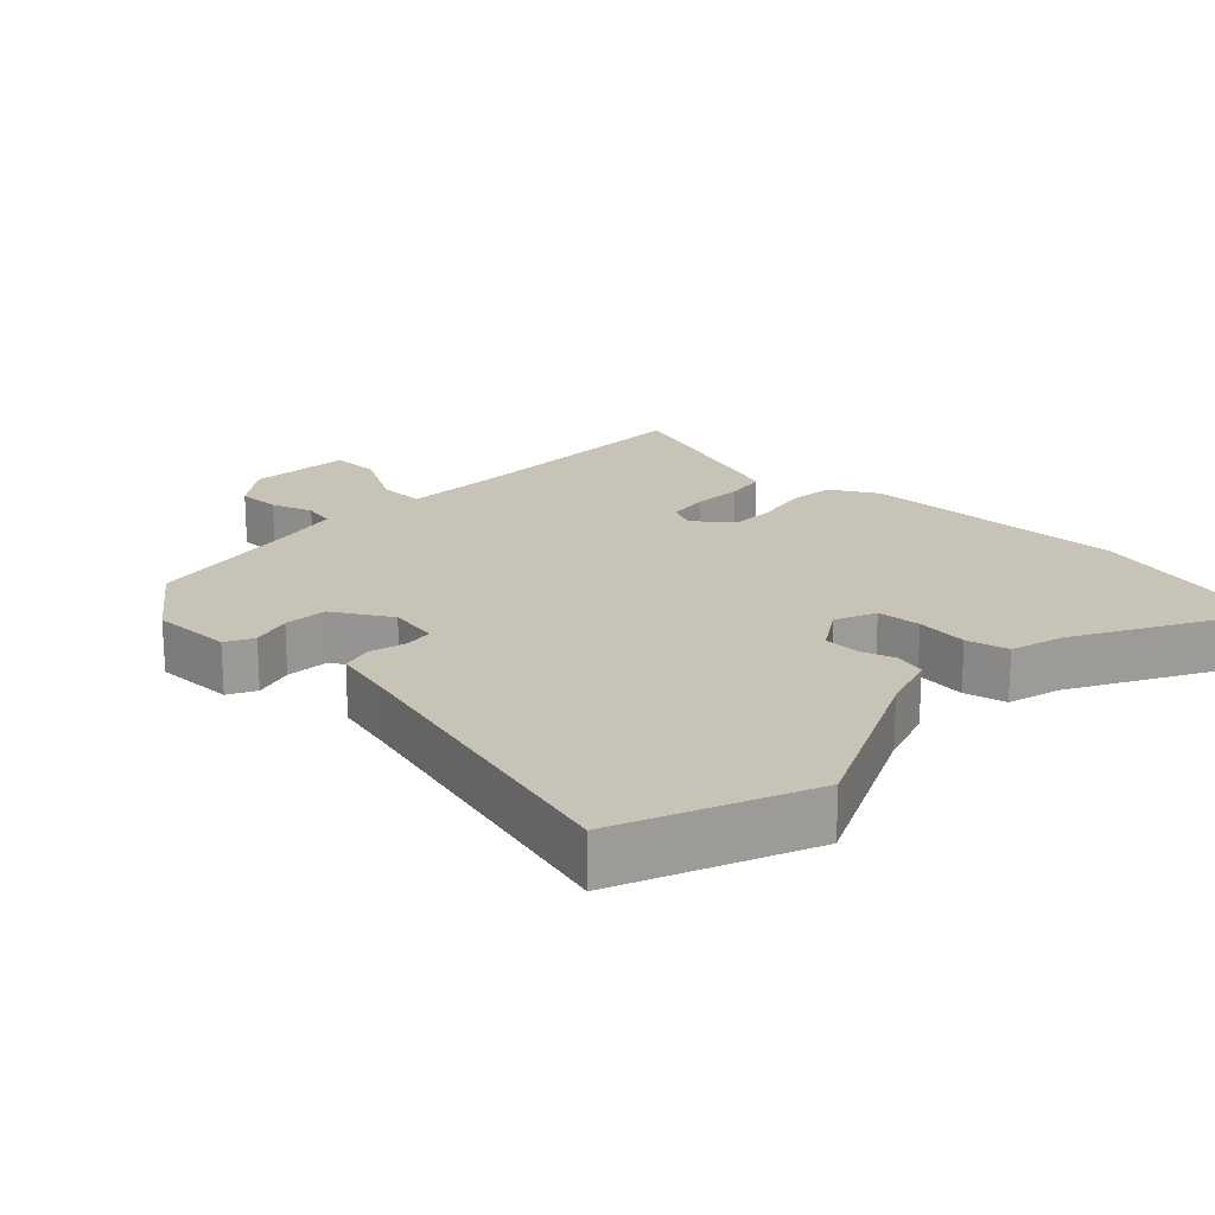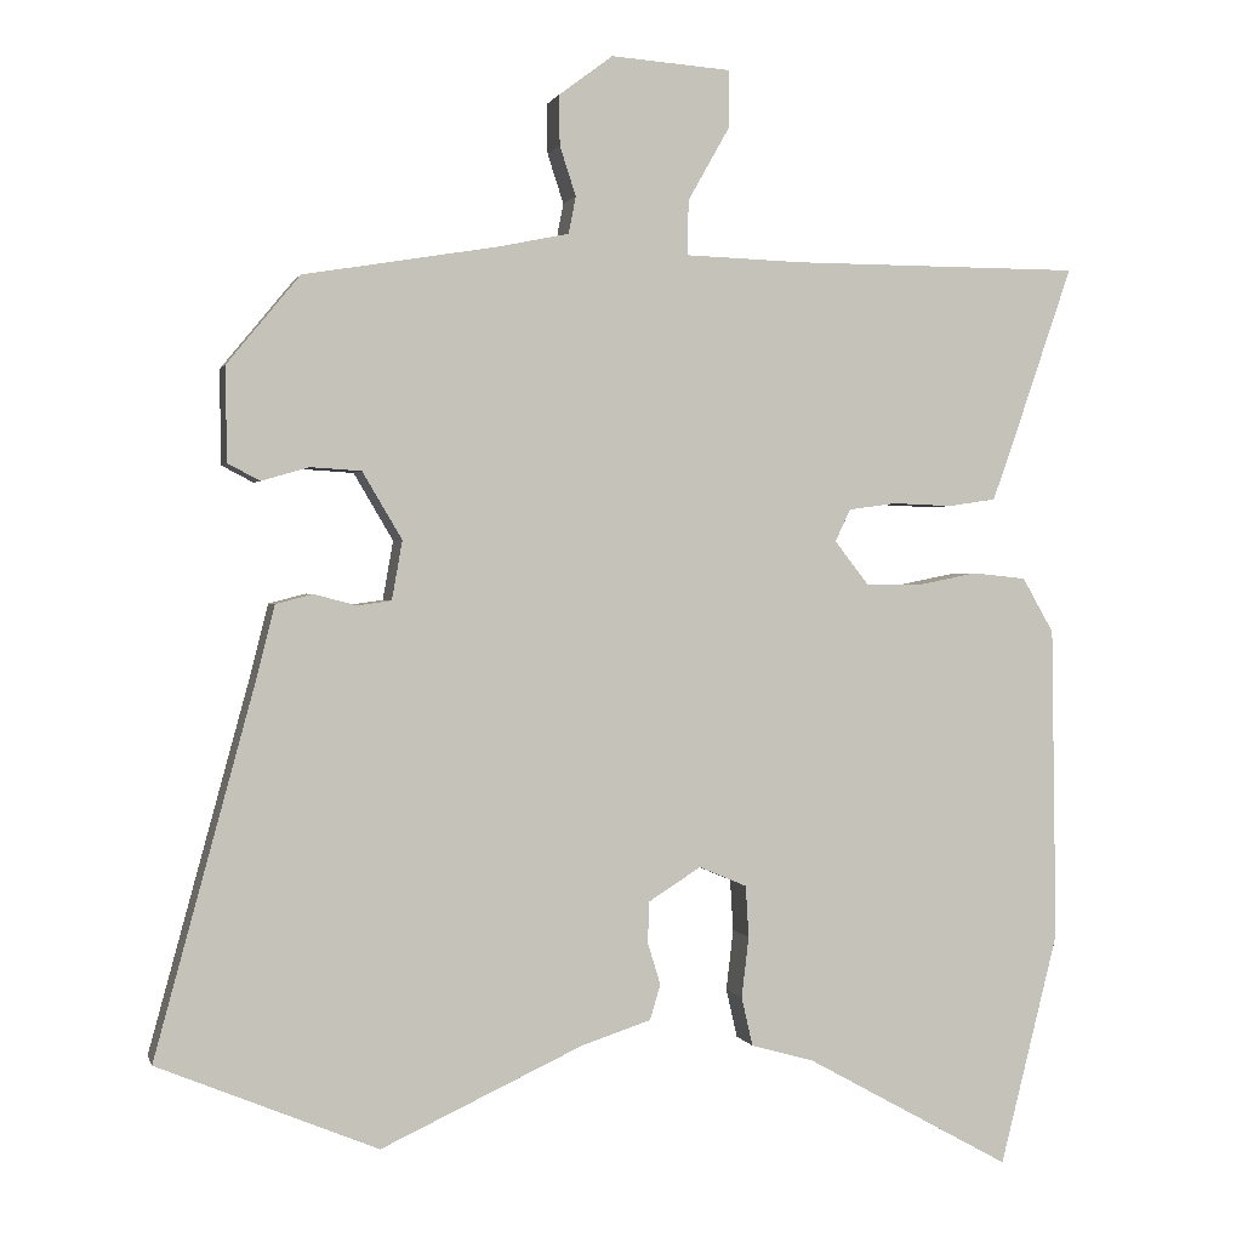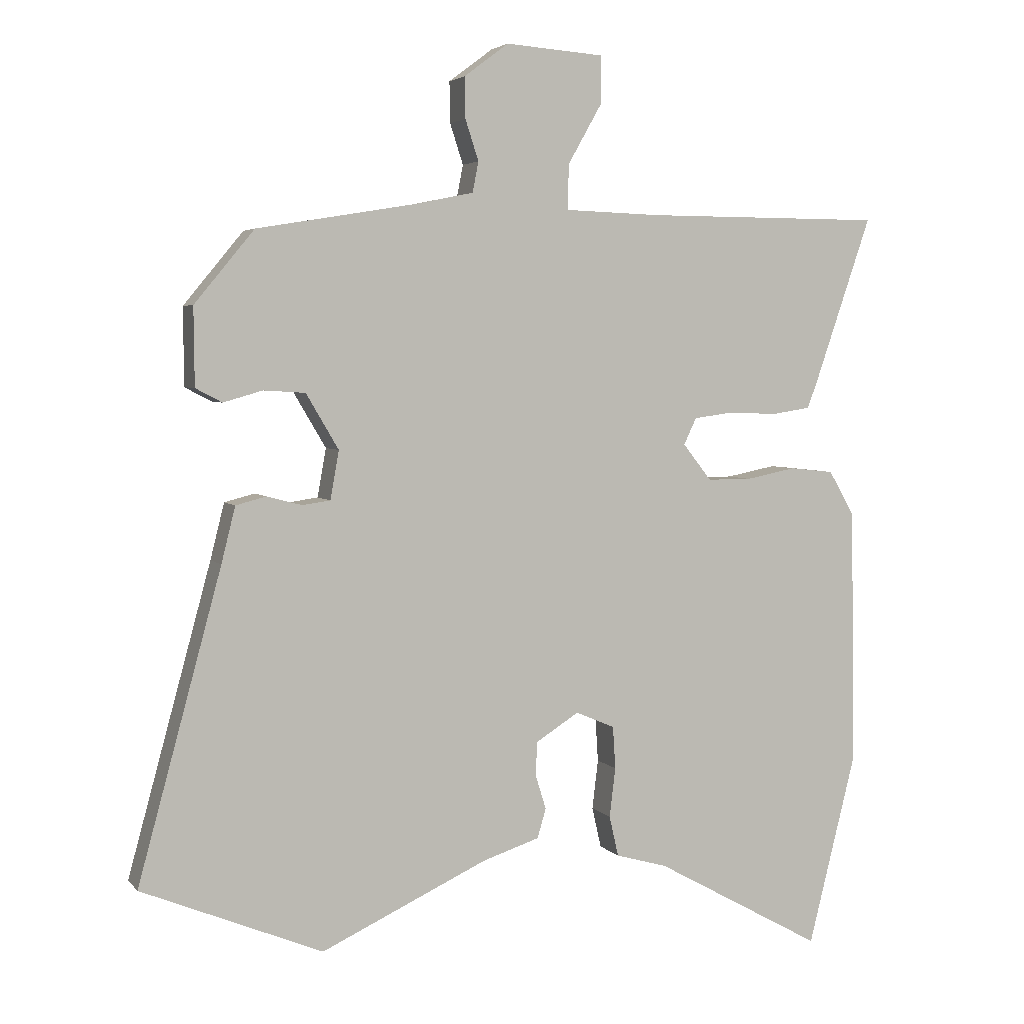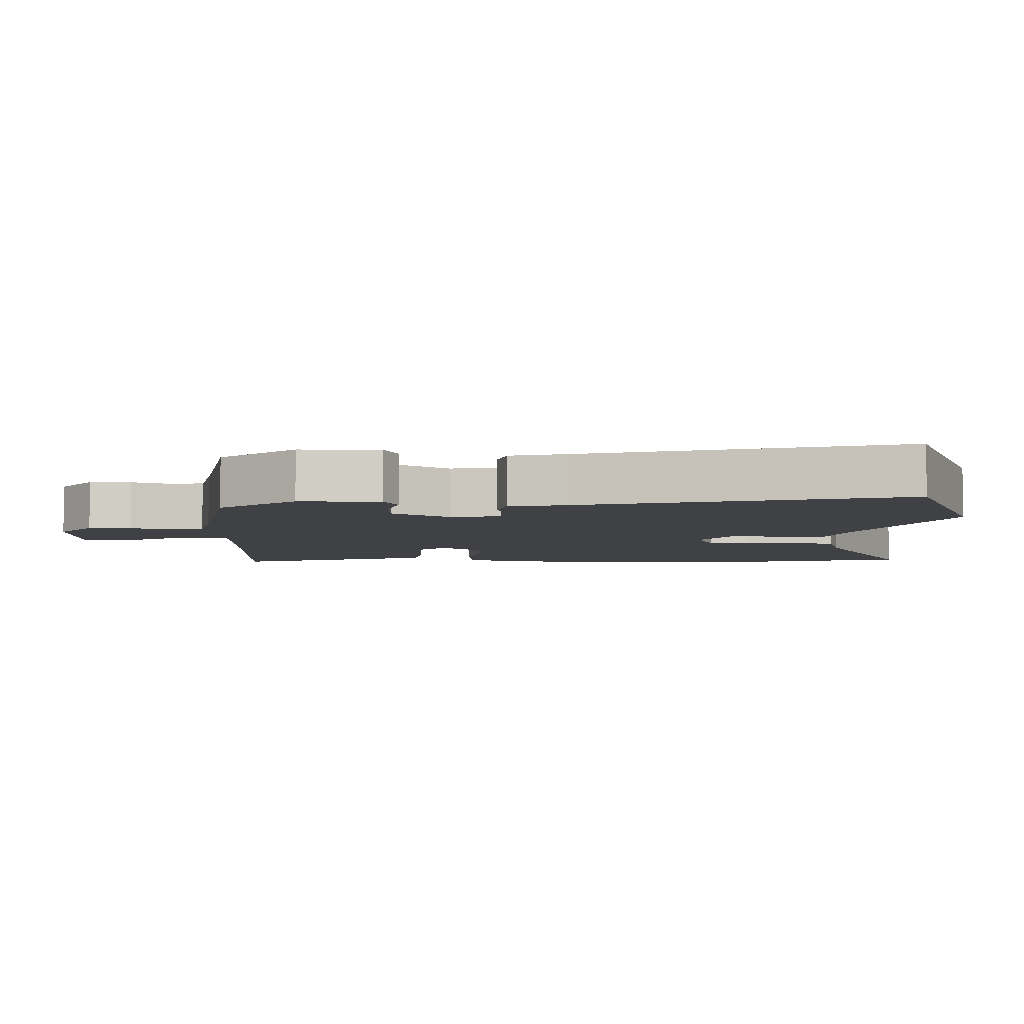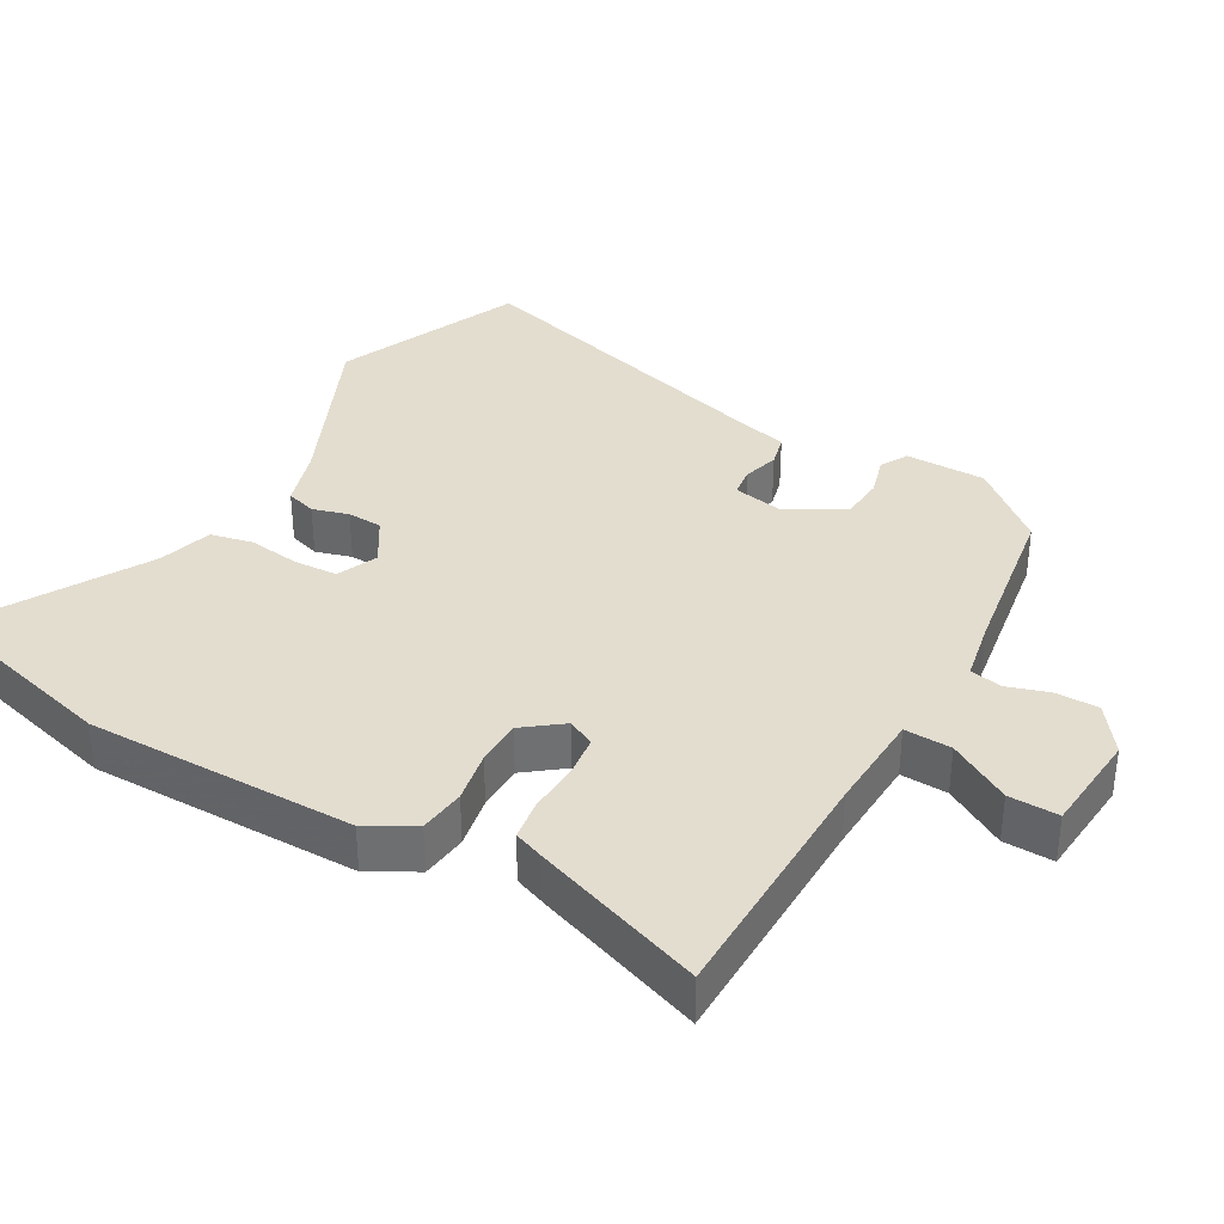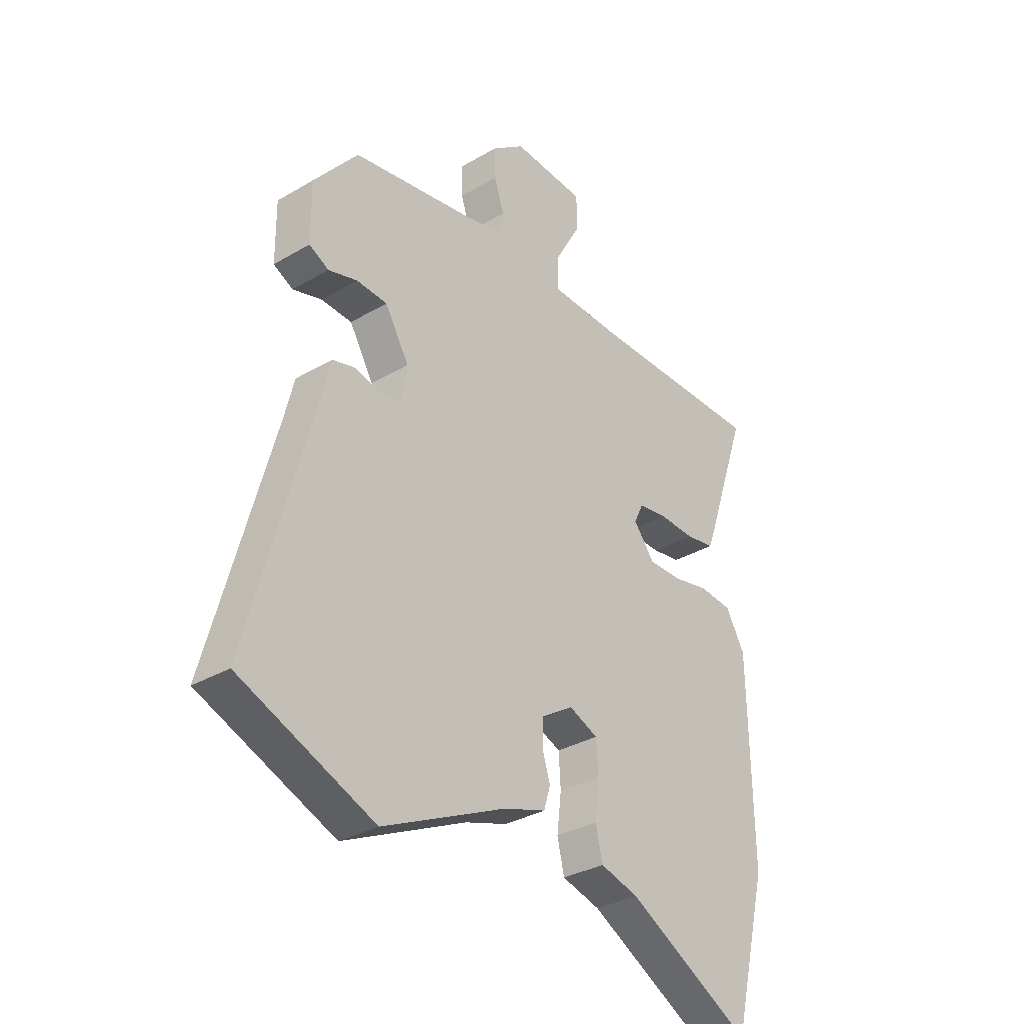
<metadata>
{"format":"obj","ext":"obj","renderer":"f3d","projection":"perspective","resolution":1024,"background":"white","views":[{"elev":19.7,"azim":133.6,"up":"+Y"},{"elev":1.0,"azim":166.2,"up":"+Z"},{"elev":4.1,"azim":159.8,"up":"+Z"},{"elev":-5.6,"azim":88.0,"up":"+Y"},{"elev":35.5,"azim":-59.6,"up":"+Y"},{"elev":-32.4,"azim":129.4,"up":"+Z"}]}
</metadata>
<code>
v -0.469 0.07 -0.625
v -0.541 0.07 -0.337
v -0.535 0.07 0.053
v -0.496 0.07 0.121
v -0.429 0.07 0.128
v -0.354 0.07 0.113
v -0.287 0.07 0.113
v -0.244 0.07 0.168
v -0.263 0.07 0.208
v -0.323 0.07 0.216
v -0.396 0.07 0.213
v -0.455 0.07 0.222
v -0.471 0.07 0.265
v -0.557 0.07 0.515
v -0.197 0.07 0.516
v -0.051 0.07 0.521
v -0.053 0.07 0.589
v -0.104 0.07 0.679
v -0.105 0.07 0.751
v 0.044 0.07 0.762
v 0.111 0.07 0.712
v 0.11 0.07 0.65
v 0.09 0.07 0.589
v 0.099 0.07 0.543
v 0.186 0.07 0.525
v 0.427 0.07 0.485
v 0.517 0.07 0.376
v 0.516 0.07 0.259
v 0.476 0.07 0.238
v 0.417 0.07 0.255
v 0.354 0.07 0.251
v 0.305 0.07 0.168
v 0.318 0.07 0.095
v 0.36 0.07 0.089
v 0.413 0.07 0.103
v 0.459 0.07 0.091
v 0.48 0.07 0.007
v 0.606 0.07 -0.456
v 0.333 0.07 -0.569
v 0.082 0.07 -0.453
v -0.004 0.07 -0.425
v -0.017 0.07 -0.381
v -0.001 0.07 -0.329
v -0.003 0.07 -0.278
v -0.068 0.07 -0.237
v -0.127 0.07 -0.262
v -0.131 0.07 -0.326
v -0.122 0.07 -0.401
v -0.136 0.07 -0.462
v -0.214 0.07 -0.484
v -0.469 0 -0.625
v -0.541 0 -0.337
v -0.535 0 0.053
v -0.496 0 0.121
v -0.429 0 0.128
v -0.354 0 0.113
v -0.287 0 0.113
v -0.244 0 0.168
v -0.263 0 0.208
v -0.323 0 0.216
v -0.396 0 0.213
v -0.455 0 0.222
v -0.471 0 0.265
v -0.557 0 0.515
v -0.197 0 0.516
v -0.051 0 0.521
v -0.053 0 0.589
v -0.104 0 0.679
v -0.105 0 0.751
v 0.044 0 0.762
v 0.111 0 0.712
v 0.11 0 0.65
v 0.09 0 0.589
v 0.099 0 0.543
v 0.186 0 0.525
v 0.427 0 0.485
v 0.517 0 0.376
v 0.516 0 0.259
v 0.476 0 0.238
v 0.417 0 0.255
v 0.354 0 0.251
v 0.305 0 0.168
v 0.318 0 0.095
v 0.36 0 0.089
v 0.413 0 0.103
v 0.459 0 0.091
v 0.48 0 0.007
v 0.606 0 -0.456
v 0.333 0 -0.569
v 0.082 0 -0.453
v -0.004 0 -0.425
v -0.017 0 -0.381
v -0.001 0 -0.329
v -0.003 0 -0.278
v -0.068 0 -0.237
v -0.127 0 -0.262
v -0.131 0 -0.326
v -0.122 0 -0.401
v -0.136 0 -0.462
v -0.214 0 -0.484
f 47 48 49 50
f 46 47 50 1
f 40 41 42 43
f 40 43 44
f 37 38 39 40
f 37 40 44
f 34 35 36 37
f 33 34 37 44
f 32 33 44 45
f 27 28 29 30
f 25 26 27 30
f 24 25 30 31
f 20 21 22 23
f 20 23 24
f 17 18 19 20
f 16 17 20 24
f 12 13 14 15
f 10 11 12 15
f 9 10 15 16
f 8 9 16 24
f 3 4 5 6
f 3 6 7
f 46 1 2 3
f 46 3 7
f 31 32 45 46
f 24 31 46
f 7 8 24 46
f 100 99 98 97
f 51 100 97 96
f 93 92 91 90
f 94 93 90
f 90 89 88 87
f 94 90 87
f 87 86 85 84
f 94 87 84 83
f 95 94 83 82
f 80 79 78 77
f 80 77 76 75
f 81 80 75 74
f 73 72 71 70
f 74 73 70
f 70 69 68 67
f 74 70 67 66
f 65 64 63 62
f 65 62 61 60
f 66 65 60 59
f 74 66 59 58
f 56 55 54 53
f 57 56 53
f 53 52 51 96
f 57 53 96
f 96 95 82 81
f 96 81 74
f 96 74 58 57
f 1 51 52 2
f 2 52 53 3
f 3 53 54 4
f 4 54 55 5
f 5 55 56 6
f 6 56 57 7
f 7 57 58 8
f 8 58 59 9
f 9 59 60 10
f 10 60 61 11
f 11 61 62 12
f 12 62 63 13
f 13 63 64 14
f 14 64 65 15
f 15 65 66 16
f 16 66 67 17
f 17 67 68 18
f 18 68 69 19
f 19 69 70 20
f 20 70 71 21
f 21 71 72 22
f 22 72 73 23
f 23 73 74 24
f 24 74 75 25
f 25 75 76 26
f 26 76 77 27
f 27 77 78 28
f 28 78 79 29
f 29 79 80 30
f 30 80 81 31
f 31 81 82 32
f 32 82 83 33
f 33 83 84 34
f 34 84 85 35
f 35 85 86 36
f 36 86 87 37
f 37 87 88 38
f 38 88 89 39
f 39 89 90 40
f 40 90 91 41
f 41 91 92 42
f 42 92 93 43
f 43 93 94 44
f 44 94 95 45
f 45 95 96 46
f 46 96 97 47
f 47 97 98 48
f 48 98 99 49
f 49 99 100 50
f 50 100 51 1

</code>
